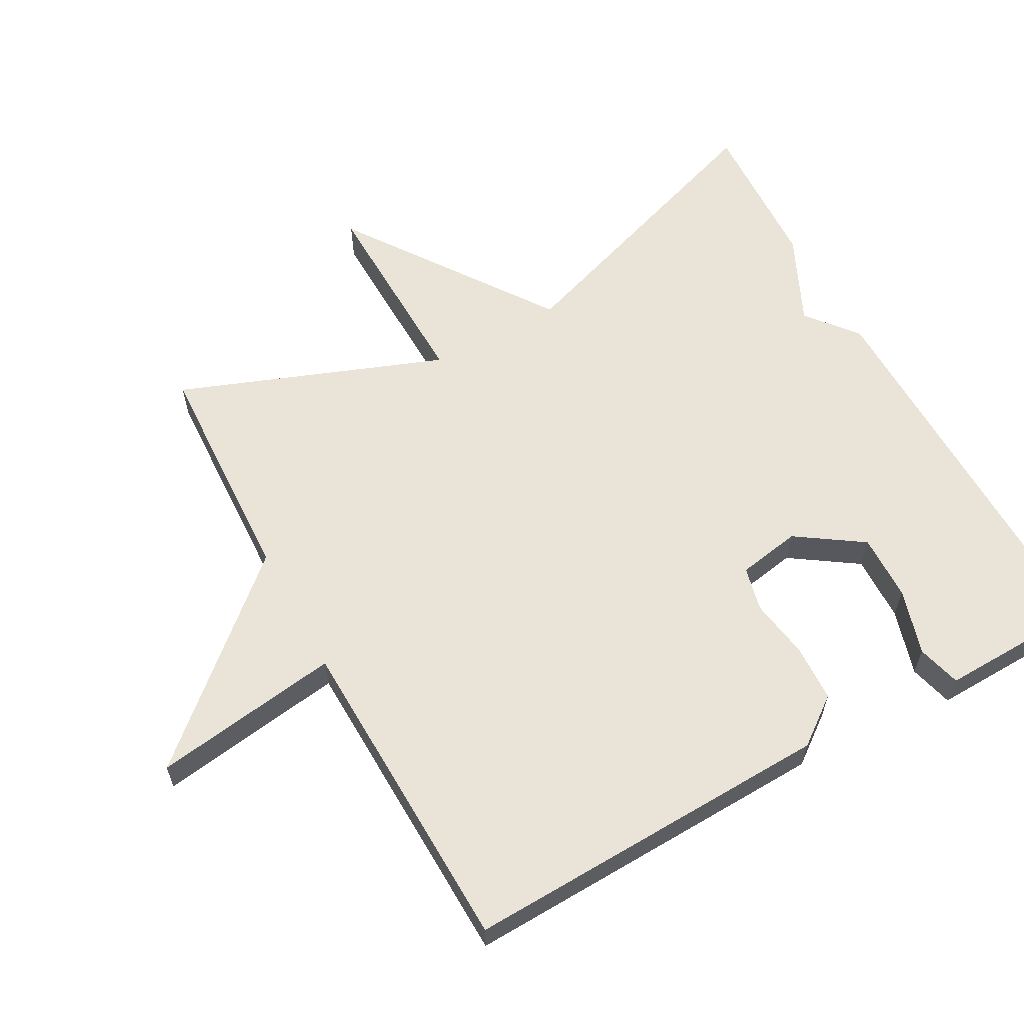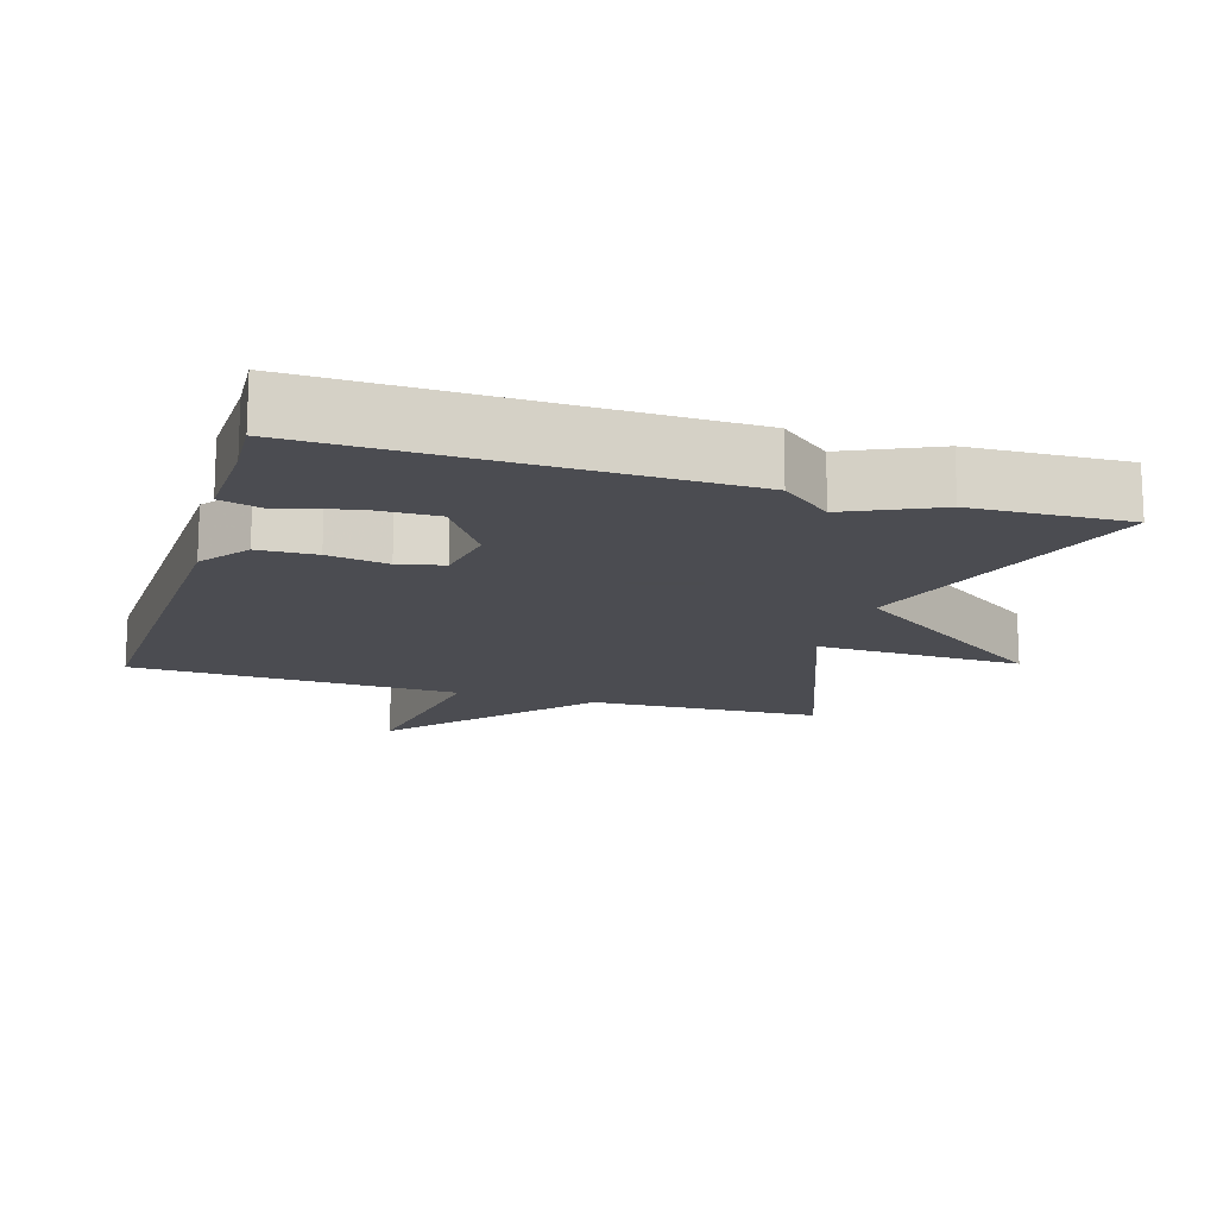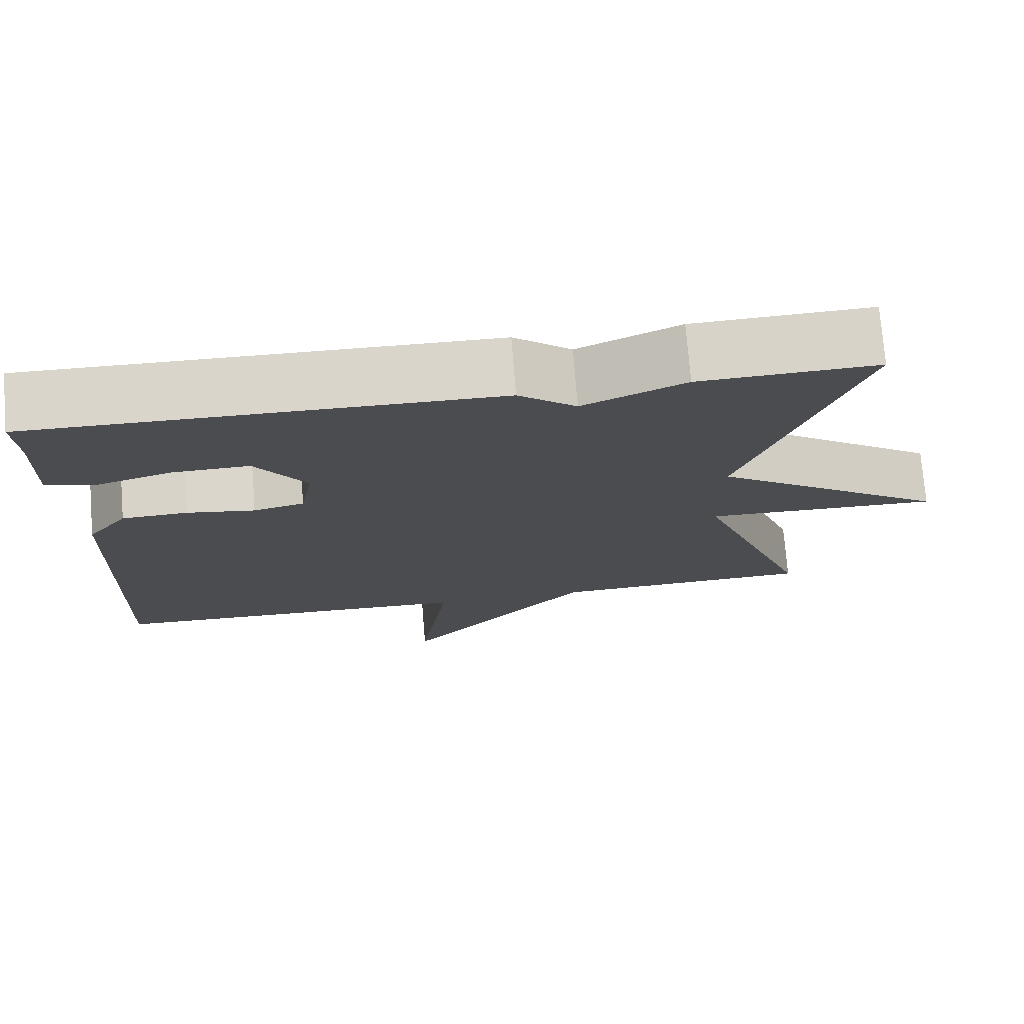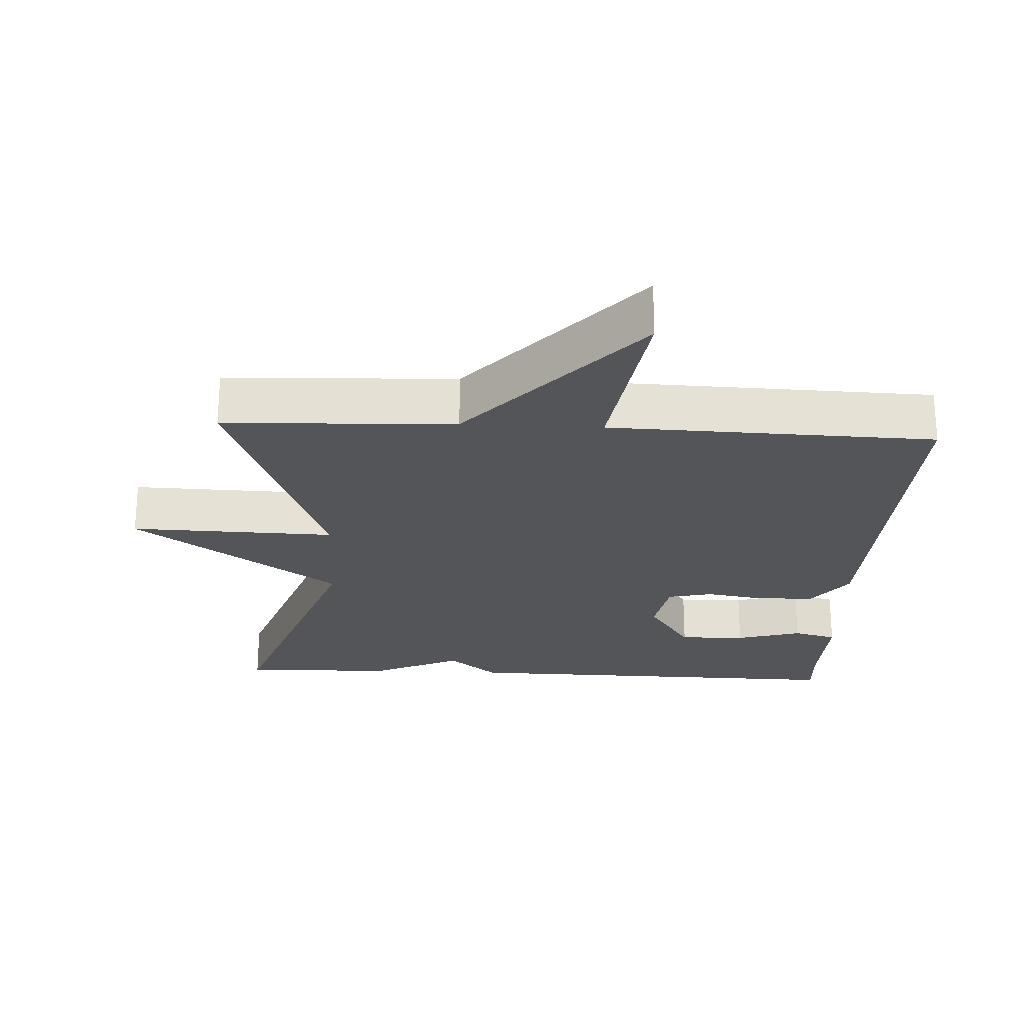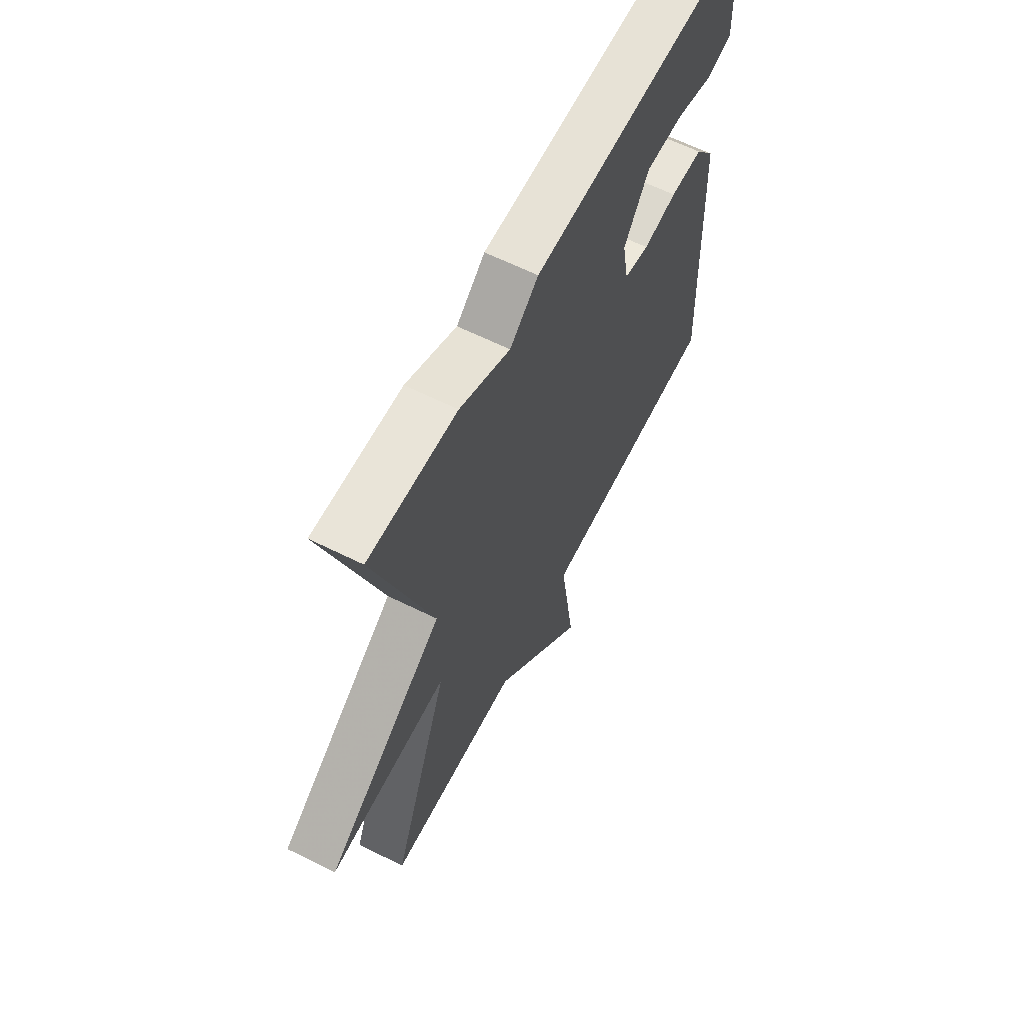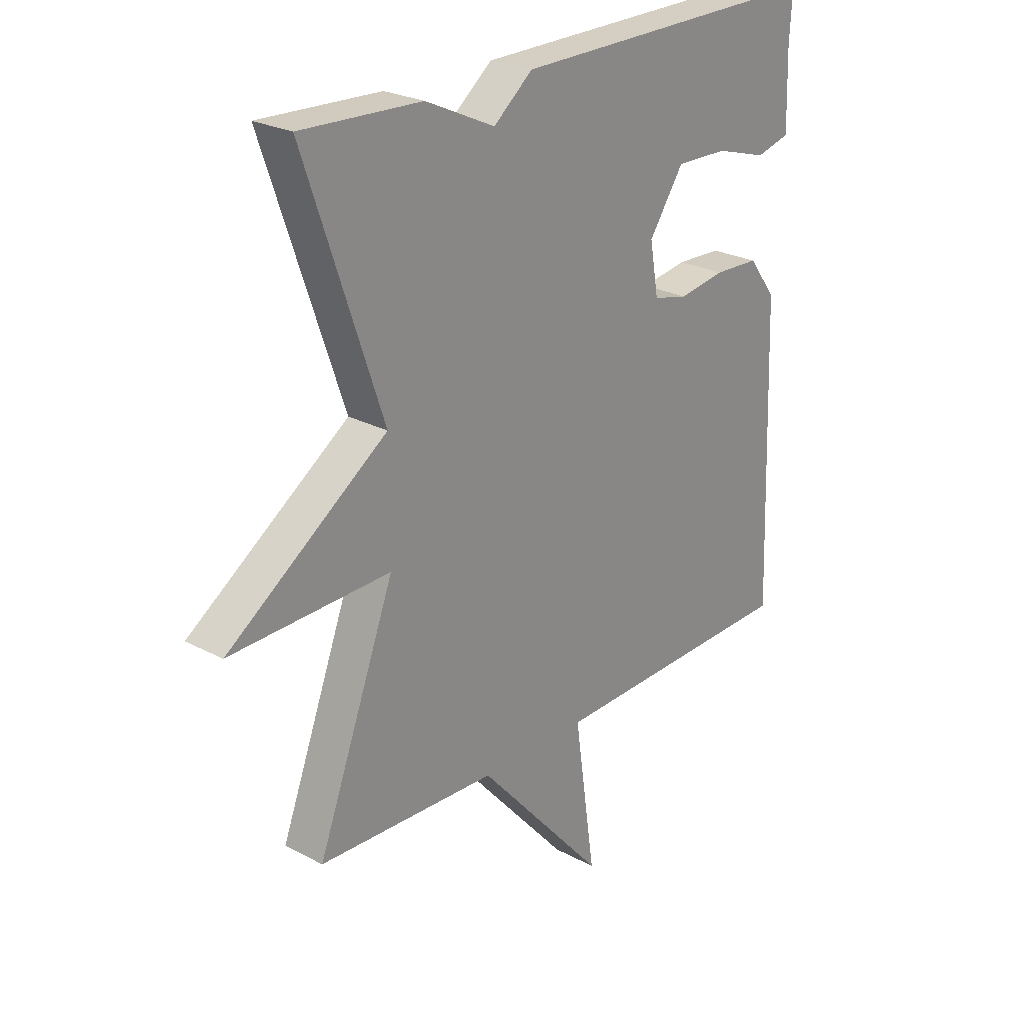
<metadata>
{"format":"obj","ext":"obj","renderer":"f3d","projection":"perspective","resolution":1024,"background":"white","views":[{"elev":60.9,"azim":-118.7,"up":"+Y"},{"elev":-15.3,"azim":-17.1,"up":"+Y"},{"elev":74.8,"azim":-4.6,"up":"+Z"},{"elev":-24.0,"azim":177.0,"up":"+Y"},{"elev":62.8,"azim":116.8,"up":"+Z"},{"elev":24.9,"azim":131.1,"up":"+Z"}]}
</metadata>
<code>
v -0.5 0.07 0.5
v 0.078 0.07 0.491
v 0.15 0.07 0.432
v 0.278 0.07 0.491
v 0.5 0.07 0.5
v 0.356 0.07 0.08
v 0.652 0.07 -0.128
v 0.356 0.07 -0.12
v 0.5 0.07 -0.5
v 0.168 0.07 -0.514
v -0.071 0.07 -0.785
v -0.032 0.07 -0.514
v -0.5 0.07 -0.5
v -0.481 0.07 0.036
v -0.43 0.07 0.104
v -0.347 0.07 0.107
v -0.261 0.07 0.093
v -0.197 0.07 0.108
v -0.181 0.07 0.199
v -0.245 0.07 0.294
v -0.341 0.07 0.292
v -0.436 0.07 0.264
v -0.499 0.07 0.281
v -0.495 0.07 0.417
v -0.5 0 0.5
v 0.078 0 0.491
v 0.15 0 0.432
v 0.278 0 0.491
v 0.5 0 0.5
v 0.356 0 0.08
v 0.652 0 -0.128
v 0.356 0 -0.12
v 0.5 0 -0.5
v 0.168 0 -0.514
v -0.071 0 -0.785
v -0.032 0 -0.514
v -0.5 0 -0.5
v -0.481 0 0.036
v -0.43 0 0.104
v -0.347 0 0.107
v -0.261 0 0.093
v -0.197 0 0.108
v -0.181 0 0.199
v -0.245 0 0.294
v -0.341 0 0.292
v -0.436 0 0.264
v -0.499 0 0.281
v -0.495 0 0.417
f 21 22 23 24
f 1 2 3
f 24 1 3
f 21 24 3
f 20 21 3
f 19 20 3
f 4 5 6
f 3 4 6
f 19 3 6
f 18 19 6
f 6 7 8
f 18 6 8
f 17 18 8
f 8 9 10
f 17 8 10
f 16 17 10
f 15 16 10
f 14 15 10
f 13 14 10
f 12 13 10
f 10 11 12
f 48 47 46 45
f 27 26 25
f 27 25 48
f 27 48 45
f 27 45 44
f 27 44 43
f 30 29 28
f 30 28 27
f 30 27 43
f 30 43 42
f 32 31 30
f 32 30 42
f 32 42 41
f 34 33 32
f 34 32 41
f 34 41 40
f 34 40 39
f 34 39 38
f 34 38 37
f 34 37 36
f 36 35 34
f 1 25 26 2
f 2 26 27 3
f 3 27 28 4
f 4 28 29 5
f 5 29 30 6
f 6 30 31 7
f 7 31 32 8
f 8 32 33 9
f 9 33 34 10
f 10 34 35 11
f 11 35 36 12
f 12 36 37 13
f 13 37 38 14
f 14 38 39 15
f 15 39 40 16
f 16 40 41 17
f 17 41 42 18
f 18 42 43 19
f 19 43 44 20
f 20 44 45 21
f 21 45 46 22
f 22 46 47 23
f 23 47 48 24
f 24 48 25 1

</code>
